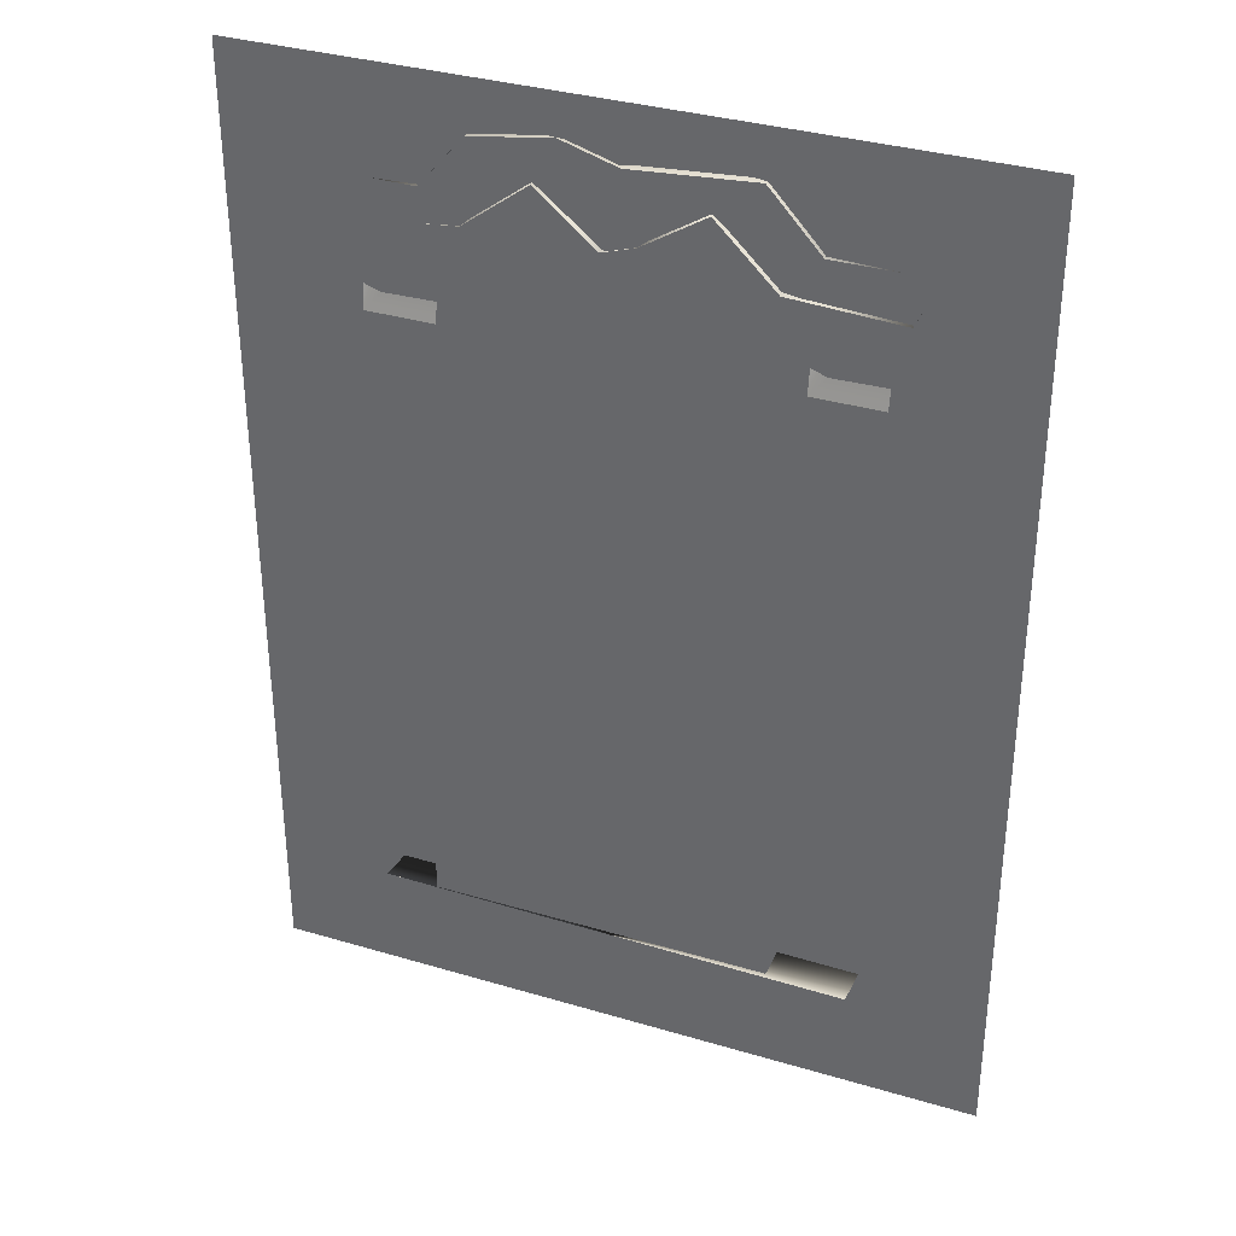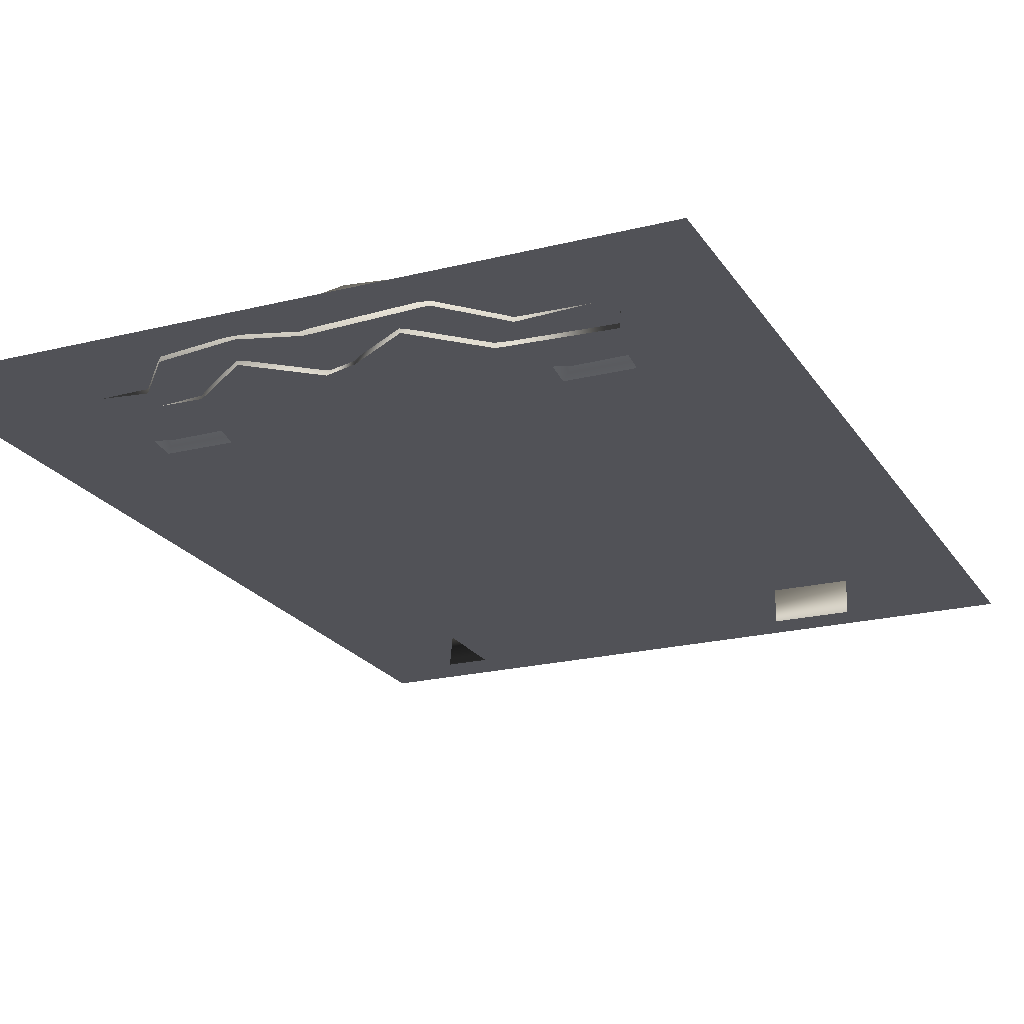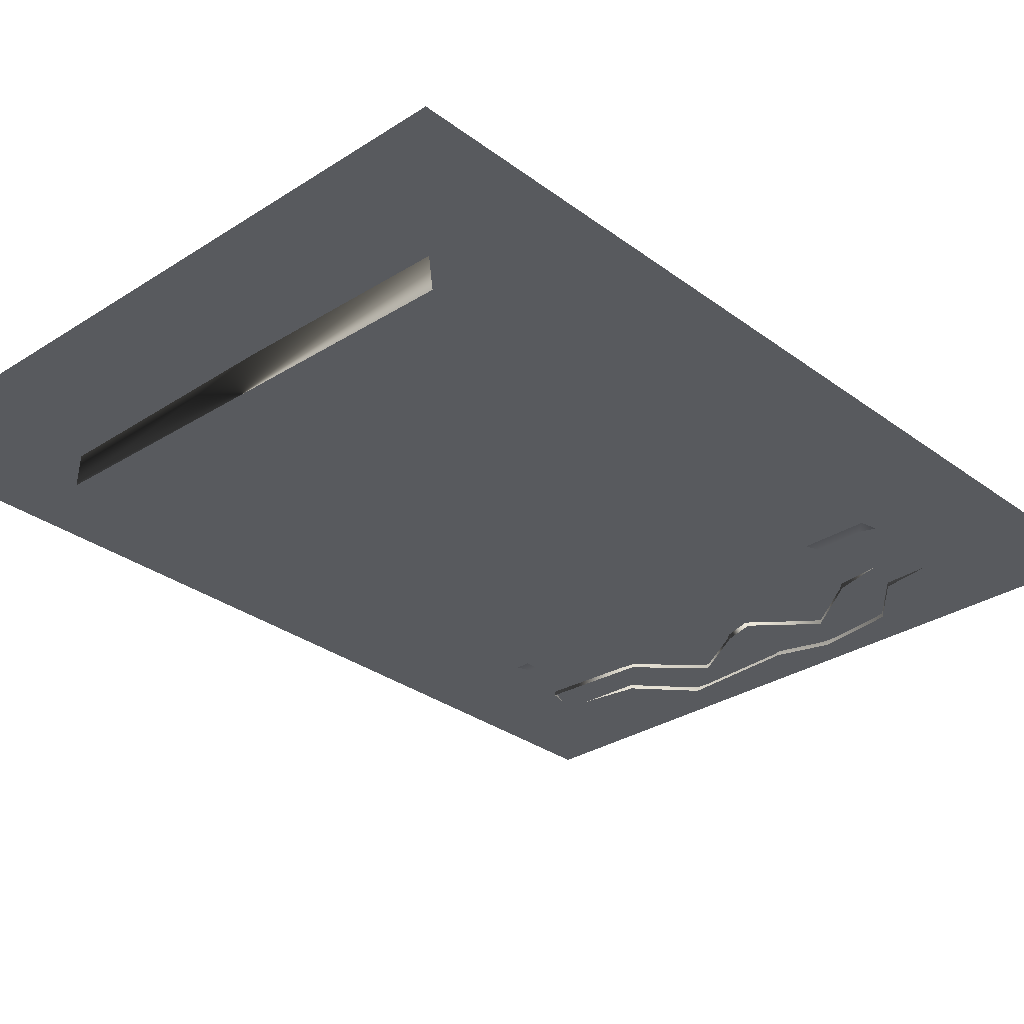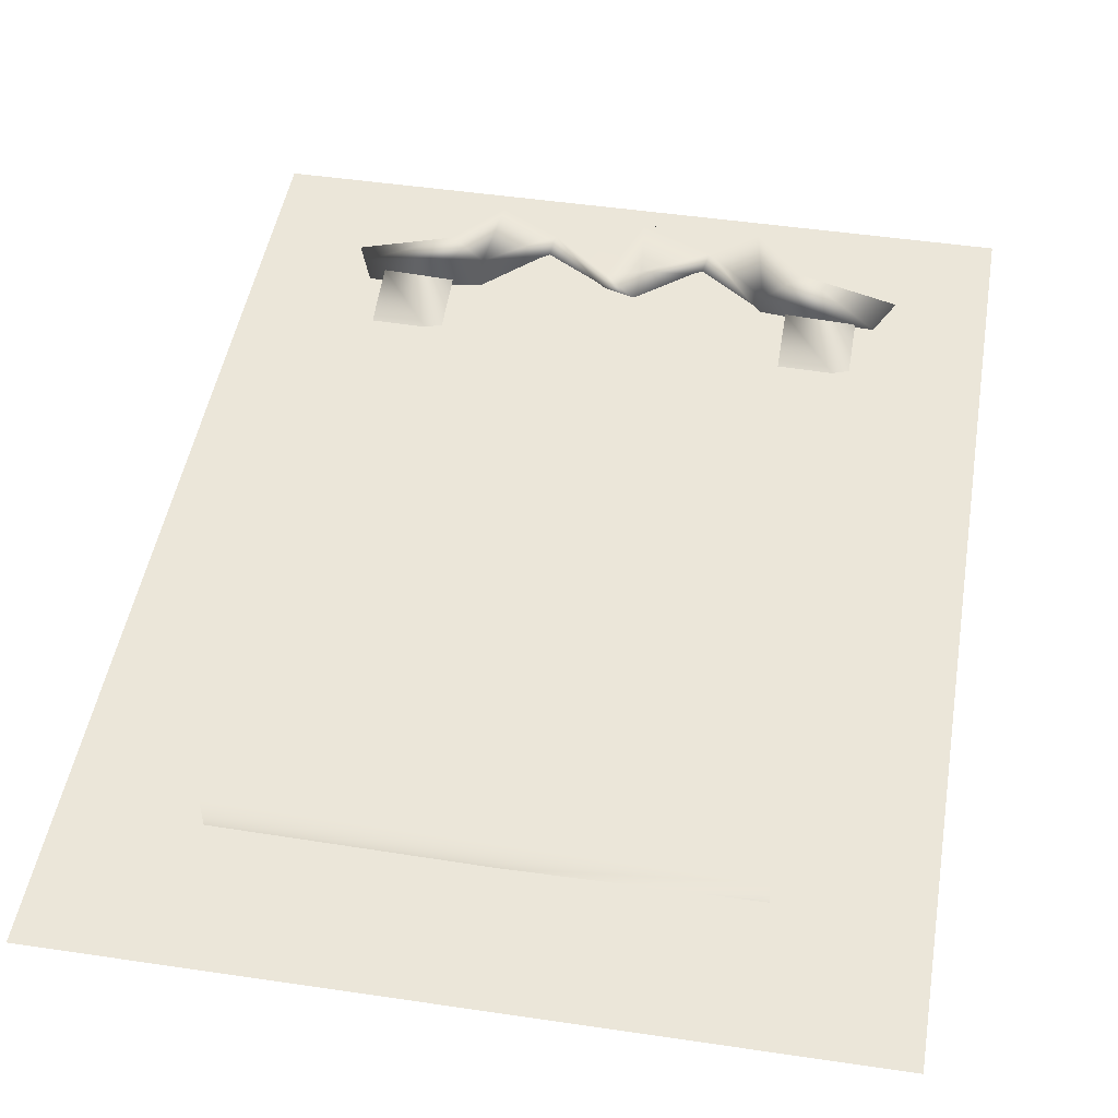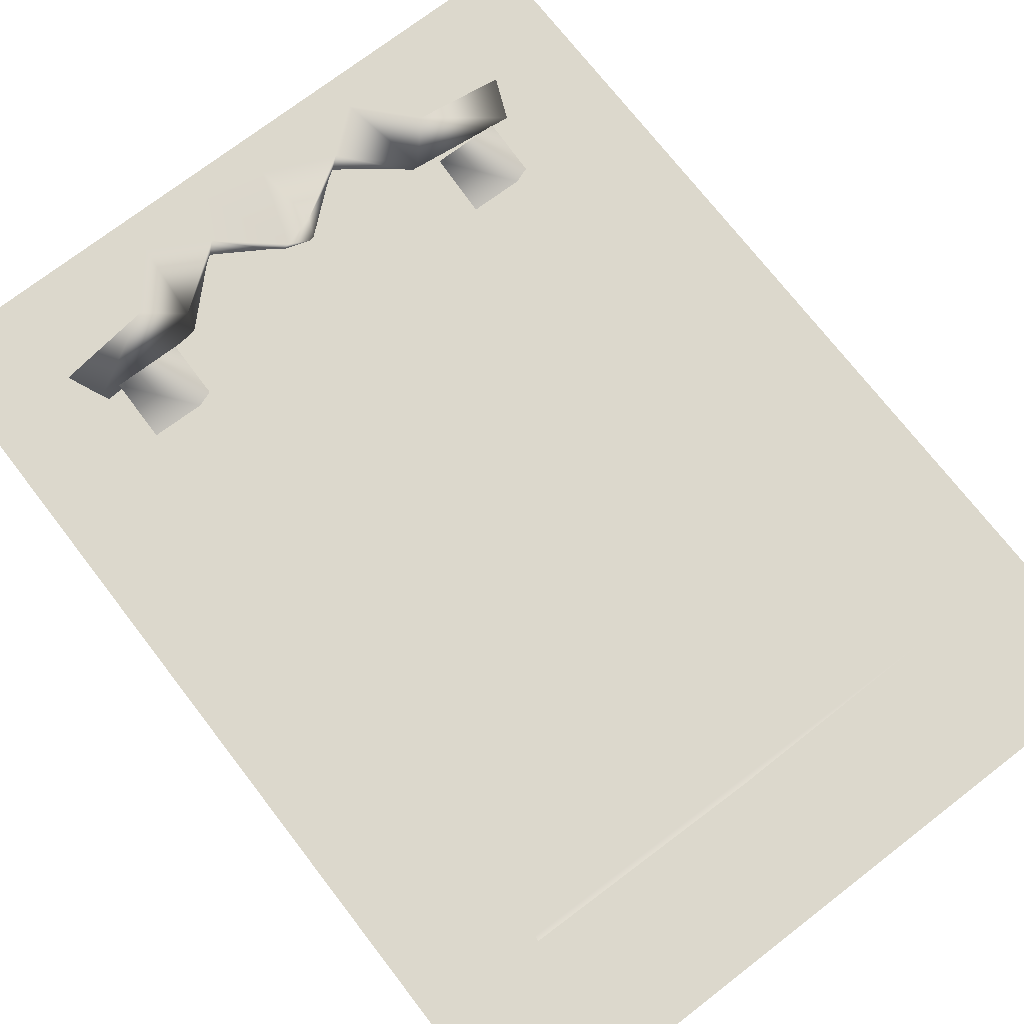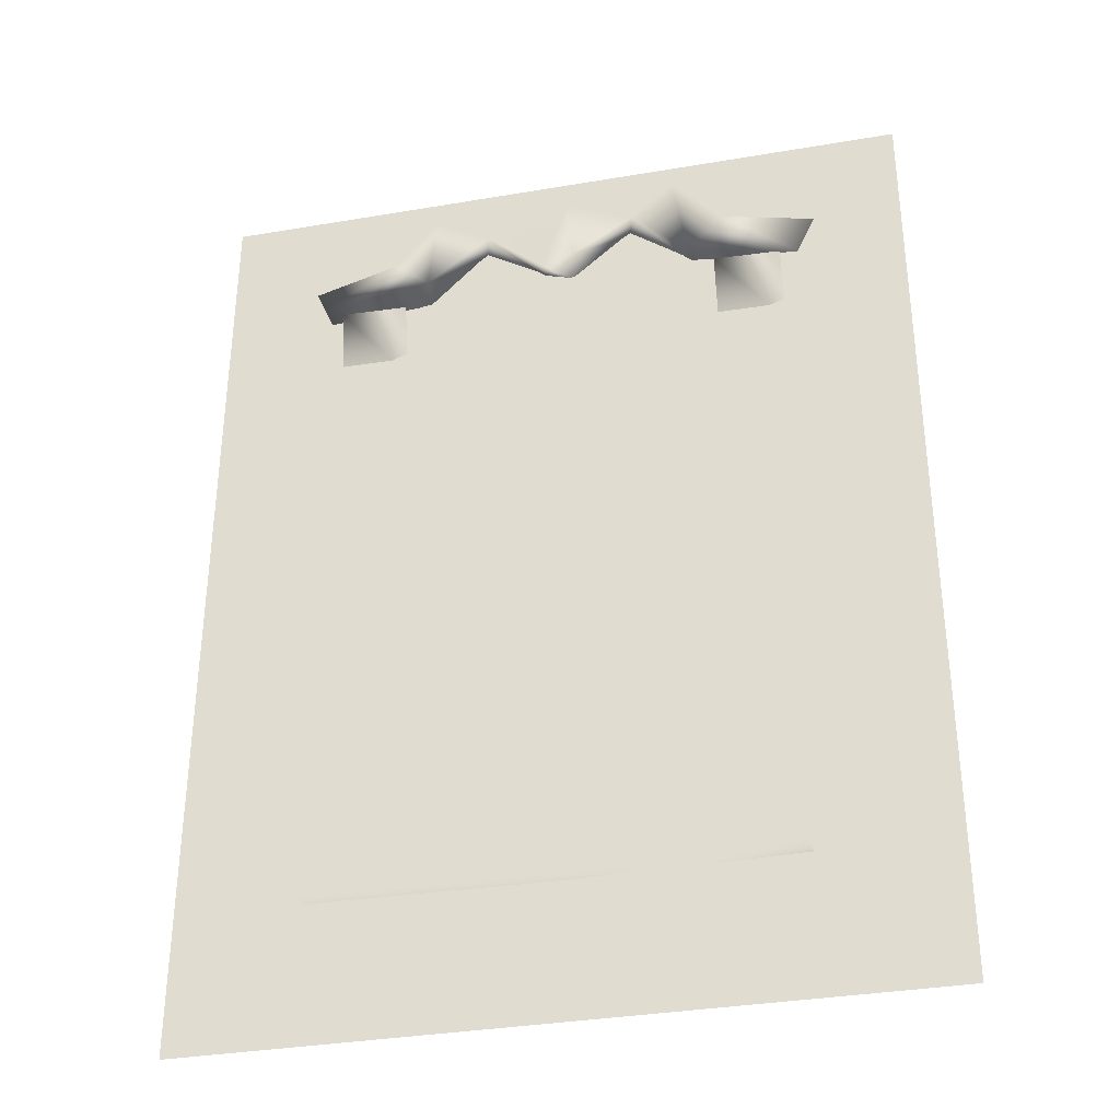
<metadata>
{"format":"obj","ext":"obj","renderer":"f3d","projection":"perspective","resolution":1024,"background":"white","views":[{"elev":34.7,"azim":-158.3,"up":"+Y"},{"elev":-21.4,"azim":-156.0,"up":"+Z"},{"elev":-30.5,"azim":43.0,"up":"+Z"},{"elev":47.4,"azim":9.5,"up":"+Z"},{"elev":72.7,"azim":-37.7,"up":"+Z"},{"elev":-34.4,"azim":12.9,"up":"+Y"}]}
</metadata>
<code>
g
v 9.909 0.6632 0.5158
v 10.15 0.6602 0.5158
v 9.911 0.6602 0.4824
v 10.15 0.6632 0.4824
v 9.847 1.091 0.5
v 10.22 1.091 0.5
v 9.846 0.5907 0.5
v 10.22 0.5907 0.5
v 9.949 0.9577 0.5
v 10.12 0.9577 0.5
v 9.949 0.6688 0.5
v 10.12 0.6688 0.5
v 9.949 0.6688 0.4766
v 10.12 0.6688 0.4766
v 10.12 0.9577 0.4766
v 9.949 0.9577 0.4766
v 9.996 1.048 0.513
v 9.966 1.065 0.513
v 9.97 1.067 0.4978
v 9.992 1.048 0.4978
v 10.01 1.071 0.513
v 10.03 1.062 0.4978
v 9.962 1.018 0.4978
v 9.963 1.023 0.513
v 9.944 1.038 0.513
v 9.944 1.038 0.4978
v 9.905 1.014 0.4978
v 9.905 1.014 0.513
v 9.895 1.036 0.5008
v 10.03 1.022 0.5129
v 10.04 1.064 0.513
v 10.02 1.028 0.4977
v 10.04 1.022 0.4977
v 10.08 1.048 0.513
v 10.1 1.067 0.513
v 10.06 1.071 0.4978
v 10.1 1.065 0.4978
v 10.07 1.048 0.4978
v 10.16 1.014 0.5033
v 10.17 1.036 0.502
v 10.11 1.018 0.513
v 10.11 1.023 0.4978
v 10.12 1.038 0.513
v 10.12 1.038 0.4978
v 10.04 1.028 0.5129
v 9.913 0.9733 0.4979
v 9.948 0.9733 0.498
v 9.913 1.015 0.5066
v 9.948 1.015 0.5047
v 10.12 0.9733 0.4979
v 10.15 0.9733 0.498
v 10.12 1.015 0.5066
v 10.15 1.015 0.5047
g polySurface51
f 3 2 4
f 1 4 2
f 9 6 5
f 11 5 7
f 16 14 15
f 8 10 12
f 11 8 12
f 13 12 14
f 14 10 15
f 15 9 16
f 16 11 13
f 17 21 18
f 19 21 22
f 20 24 23
f 24 18 25
f 18 26 25
f 23 28 27
f 28 25 29
f 30 21 17
f 32 17 20
f 34 35 31
f 35 36 31
f 34 42 41
f 35 41 43
f 37 43 44
f 43 39 40
f 22 31 36
f 45 38 34
f 45 31 30
f 48 47 49
f 52 51 53
f 50 51 52
f 46 47 48
f 45 30 33
f 33 38 45
f 45 34 31
f 43 40 44
f 41 39 43
f 42 39 41
f 35 43 37
f 34 41 35
f 38 42 34
f 35 37 36
f 30 32 33
f 32 30 17
f 31 22 21
f 30 31 21
f 25 26 29
f 24 25 28
f 23 24 28
f 18 19 26
f 17 18 24
f 20 17 24
f 27 28 29
f 18 21 19
f 9 11 16
f 10 9 15
f 12 10 14
f 11 12 13
f 7 8 11
f 8 6 10
f 13 14 16
f 11 9 5
f 10 6 9
f 3 4 1
f 1 2 3

</code>
